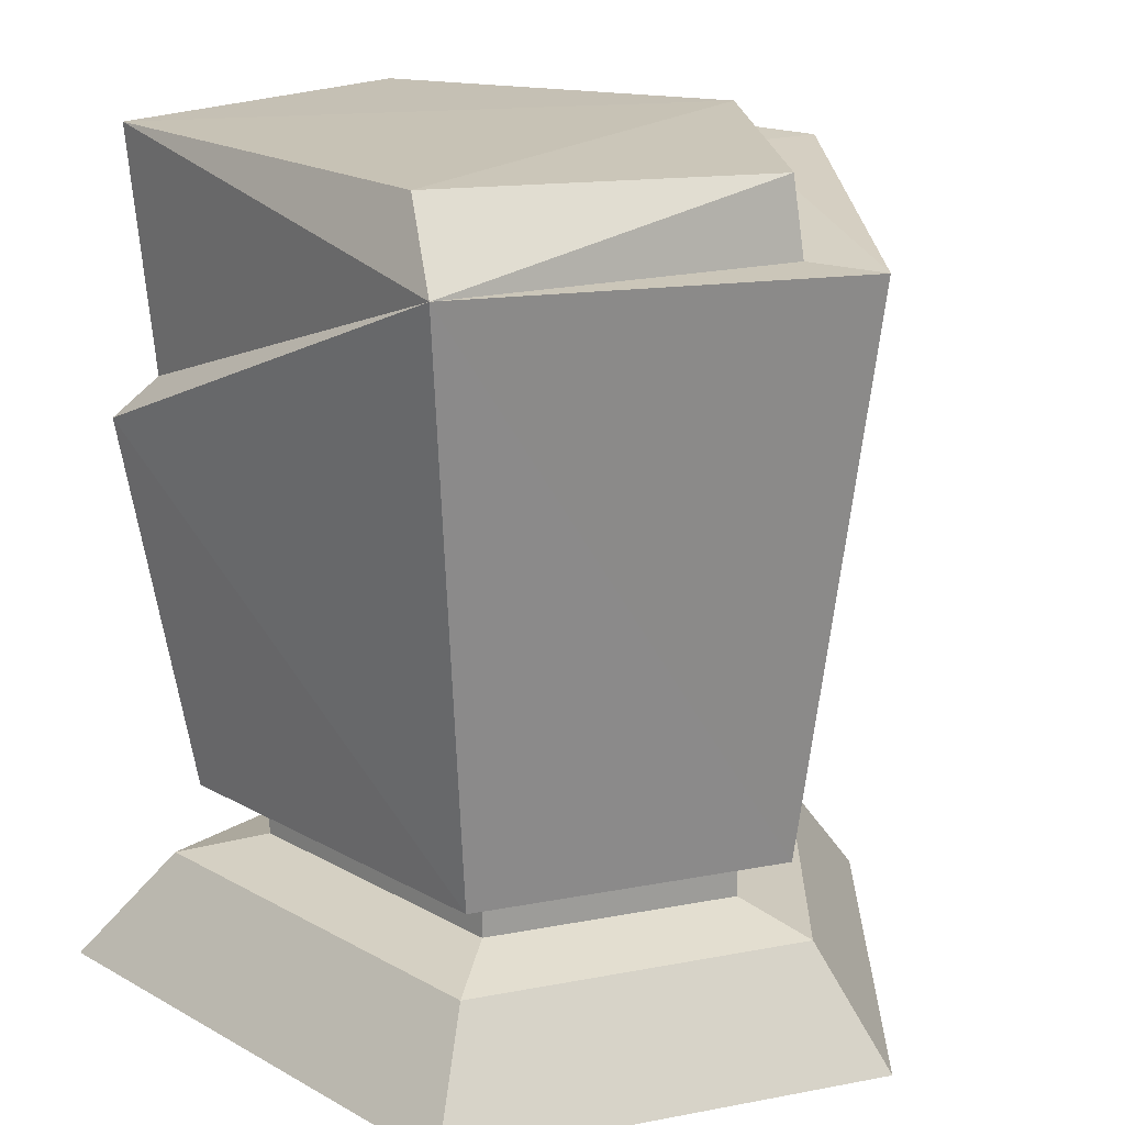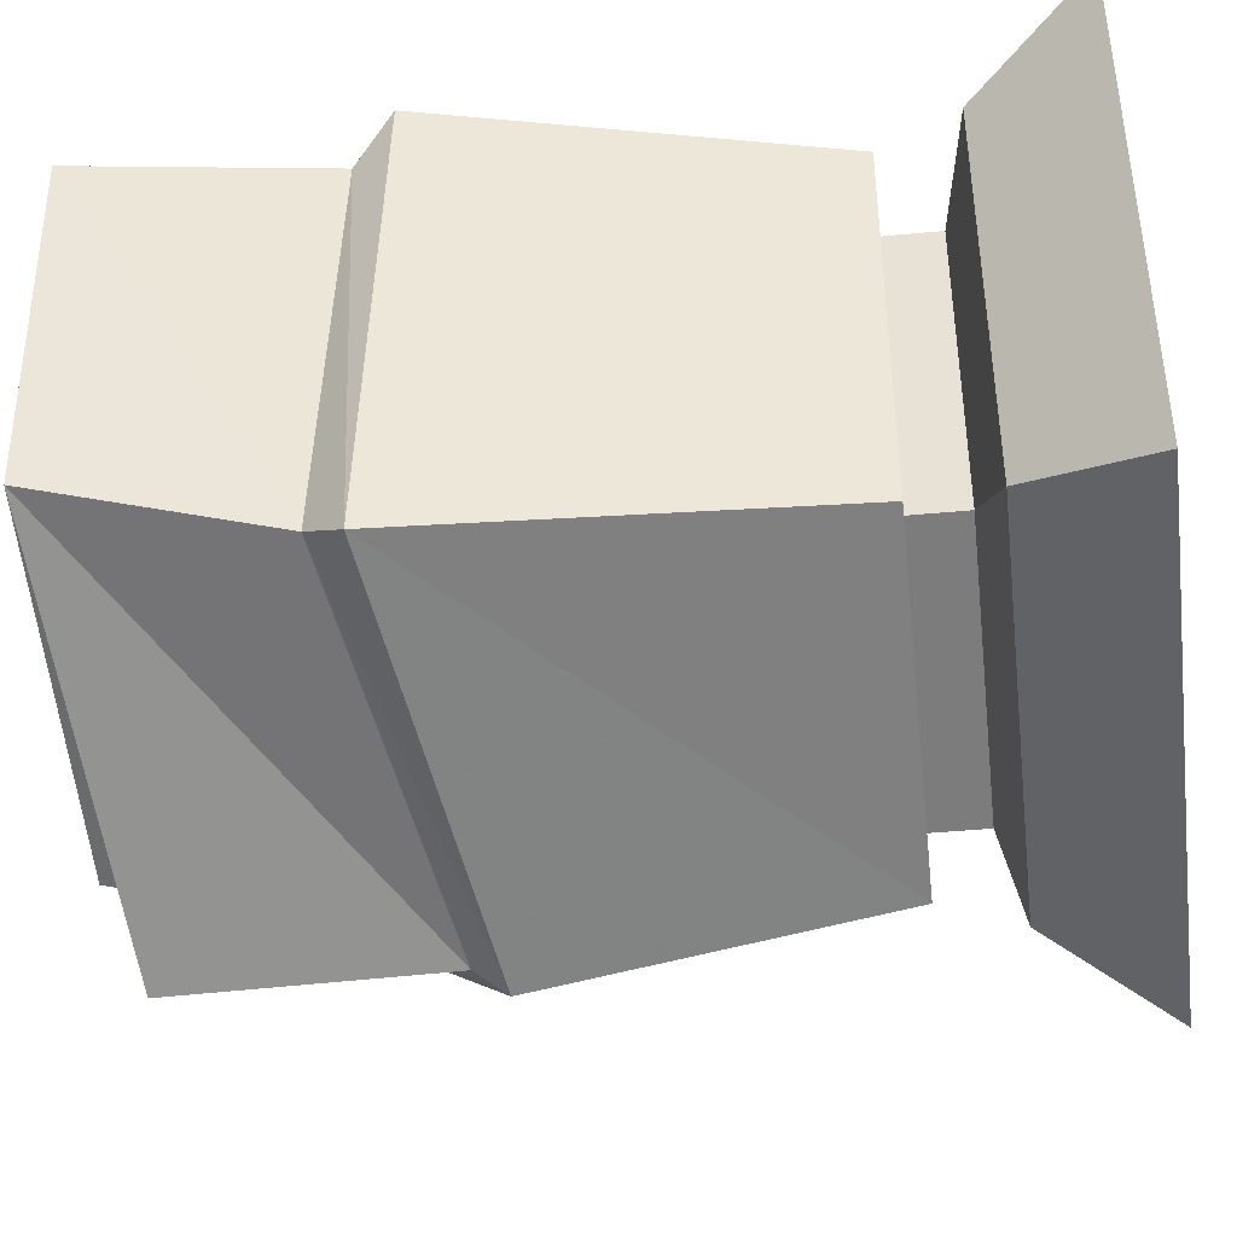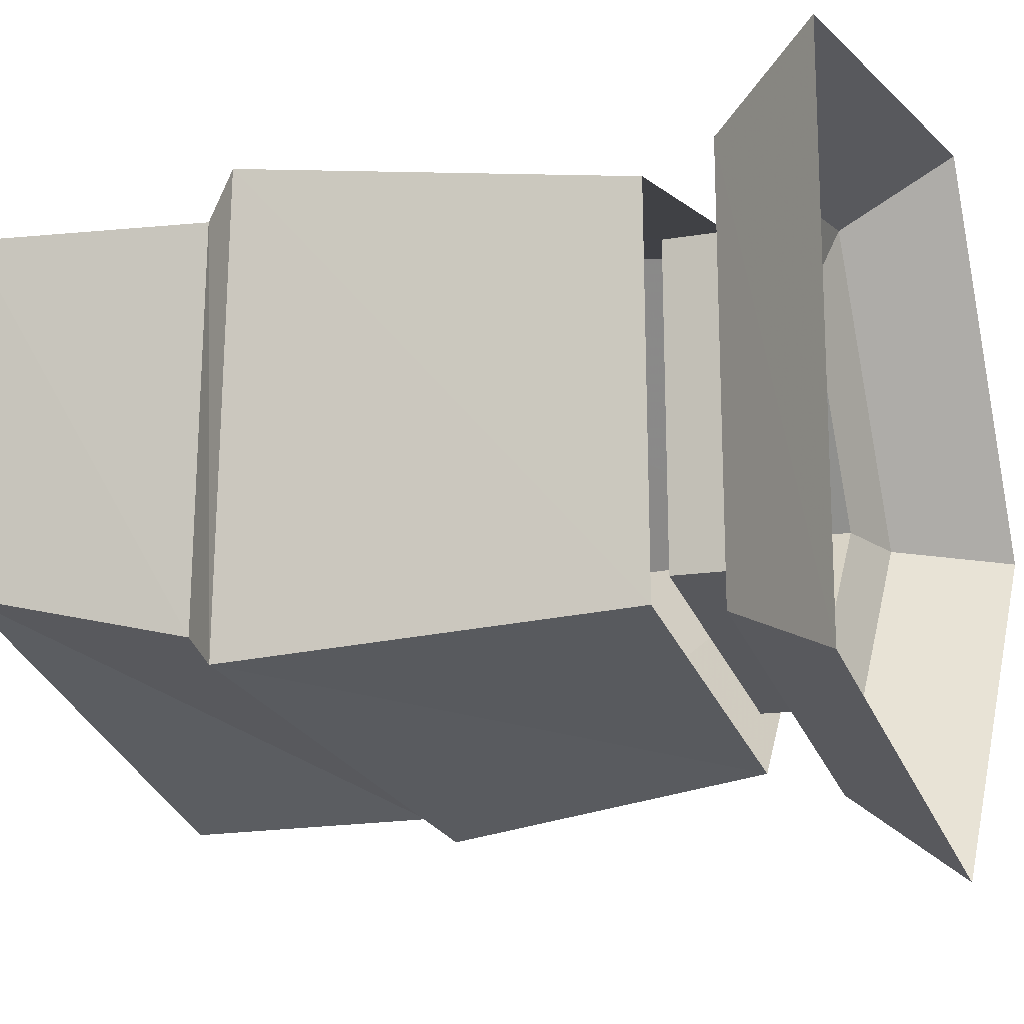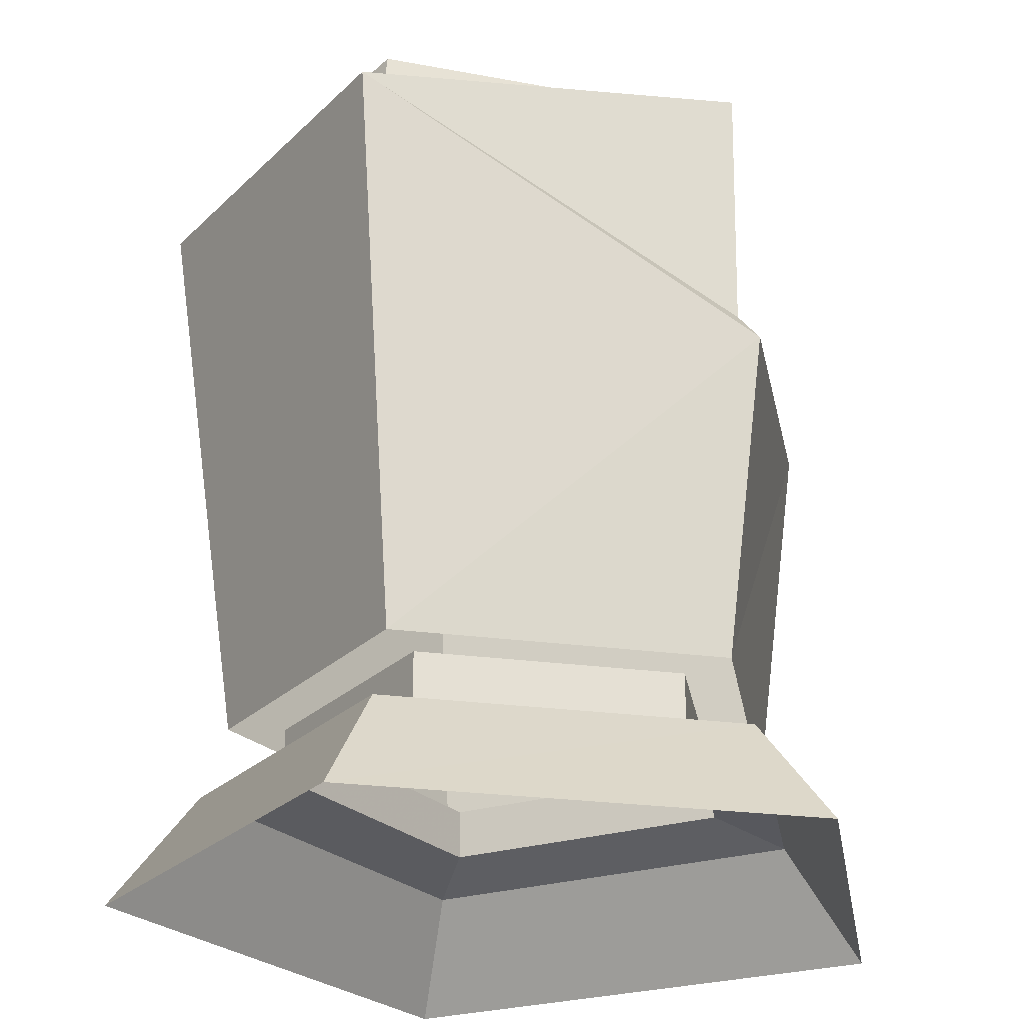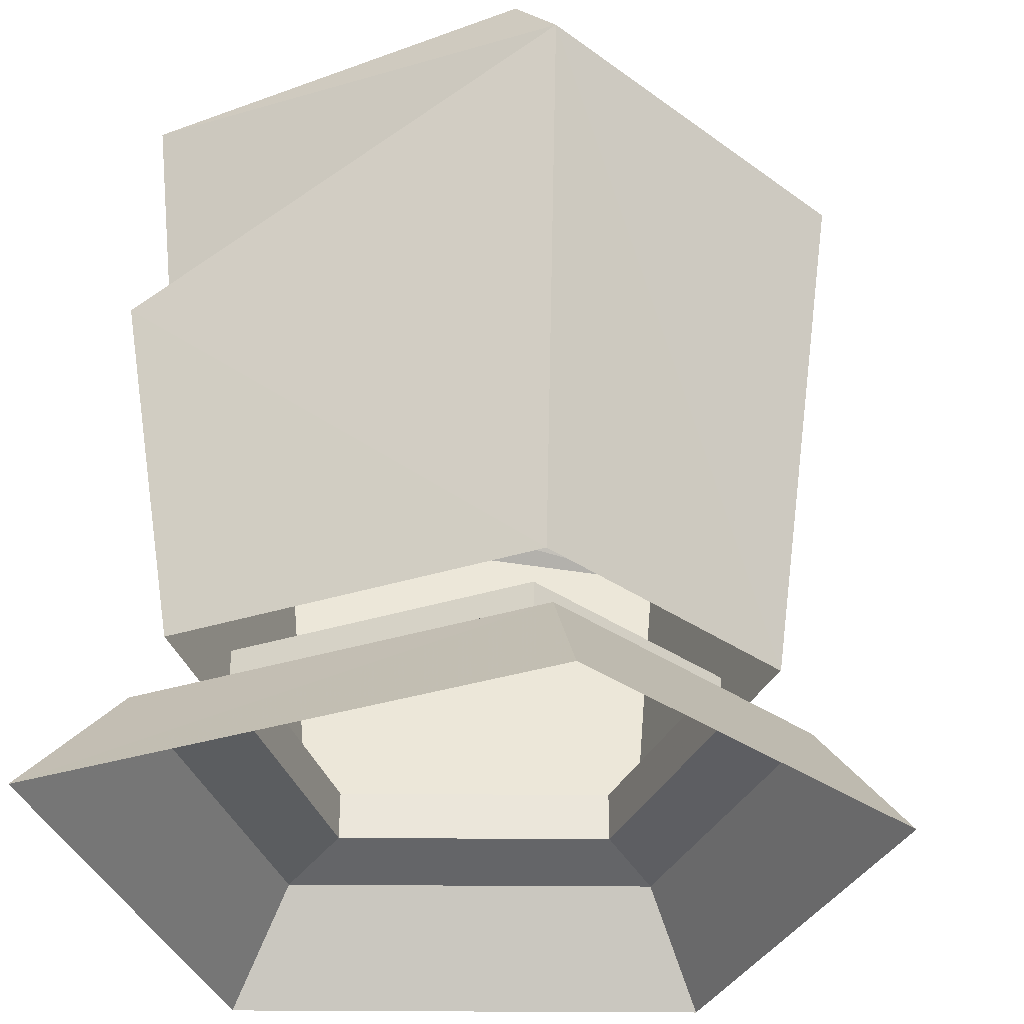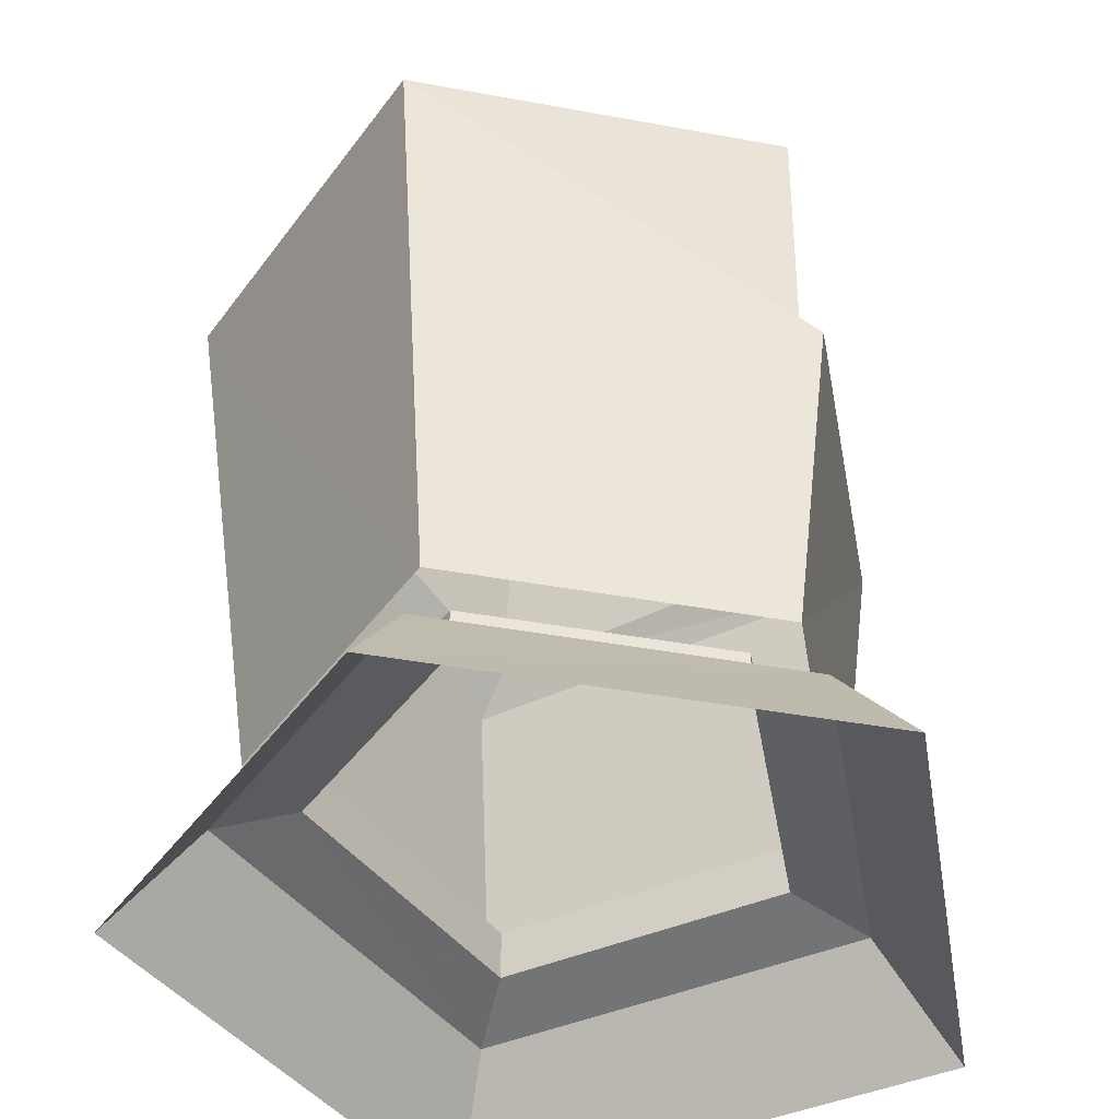
<metadata>
{"format":"obj","ext":"obj","renderer":"f3d","projection":"perspective","resolution":1024,"background":"white","views":[{"elev":19.1,"azim":38.8,"up":"+Y"},{"elev":-43.0,"azim":-83.5,"up":"+Z"},{"elev":-13.8,"azim":-68.4,"up":"+Z"},{"elev":-25.3,"azim":115.7,"up":"+Y"},{"elev":-34.3,"azim":15.4,"up":"+Y"},{"elev":-42.8,"azim":115.9,"up":"+Y"}]}
</metadata>
<code>
v  -0.3064 0.2005 0.2342
v  0.115 0.2005 0.2905
v  -0.3618 0.6069 0.2795
v  0.2926 0.2005 -0.0022
v  0.379 0.8131 -0.0047
v  0.1516 0.8231 0.3705
v  -0.3158 0.6661 -0.1781
v  0.0834 0.5877 -0.3109
v  0.0888 0.5541 -0.3369
v  -0.3501 0.6244 -0.2137
v  -0.3358 0.6463 0.2379
v  0.2985 0.8166 0.017
v  0.0851 0.863 -0.3158
v  -0.3425 0.9023 -0.1262
v  0.0558 0.8643 -0.2263
v  -0.3643 0.9033 0.2427
v  0.0943 0.9057 0.3276
v  0.2849 0.8974 0.0173
v  0.0508 0.9076 -0.2174
v  0.0718 0.2005 -0.2836
v  -0.296 0.2005 -0.1777
v  -0.2498 0.2005 0.1896
v  -0.2415 0.2005 -0.1396
v  -0.2415 0.1444 -0.1396
v  -0.2498 0.1444 0.1896
v  0.0525 0.2005 -0.2242
v  0.0525 0.1444 -0.2242
v  0.2289 0.2005 0.0007
v  0.2289 0.1444 0.0007
v  0.087 0.2005 0.2346
v  0.087 0.1444 0.2346
v  -0.3191 0.1216 -0.1939
v  -0.3304 0.1216 0.2531
v  0.08 0.1216 -0.3088
v  0.3197 0.1216 -0.0034
v  0.1269 0.1216 0.3141
v  -0.4018 0.0009 -0.2518
v  -0.4162 0.0009 0.3206
v  0.1094 0.0009 -0.3989
v  0.4162 0.0009 -0.0078
v  0.1694 0.0009 0.3989
g s_rock_02
f 1 2 3
f 4 5 6 2
f 7 8 9 10
f 11 7 10 3
f 9 8 5
f 6 5 12
f 13 14 15
f 5 13 15 12
f 16 6 17
f 6 12 18 17
f 15 14 19
f 12 15 19 18
f 17 19 16
f 17 18 19
f 19 14 16
f 4 20 9
f 9 5 4
f 20 21 10 9
f 21 1 3 10
f 6 11 3
f 3 2 6
f 6 16 11
f 16 14 7 11
f 14 13 8 7
f 8 13 5
f 22 23 24 25
f 23 26 27 24
f 26 28 29 27
f 30 22 25 31
f 28 30 31 29
f 25 24 32 33
f 24 27 34 32
f 27 29 35 34
f 31 25 33 36
f 29 31 36 35
f 33 32 37 38
f 32 34 39 37
f 34 35 40 39
f 36 33 38 41
f 35 36 41 40

</code>
